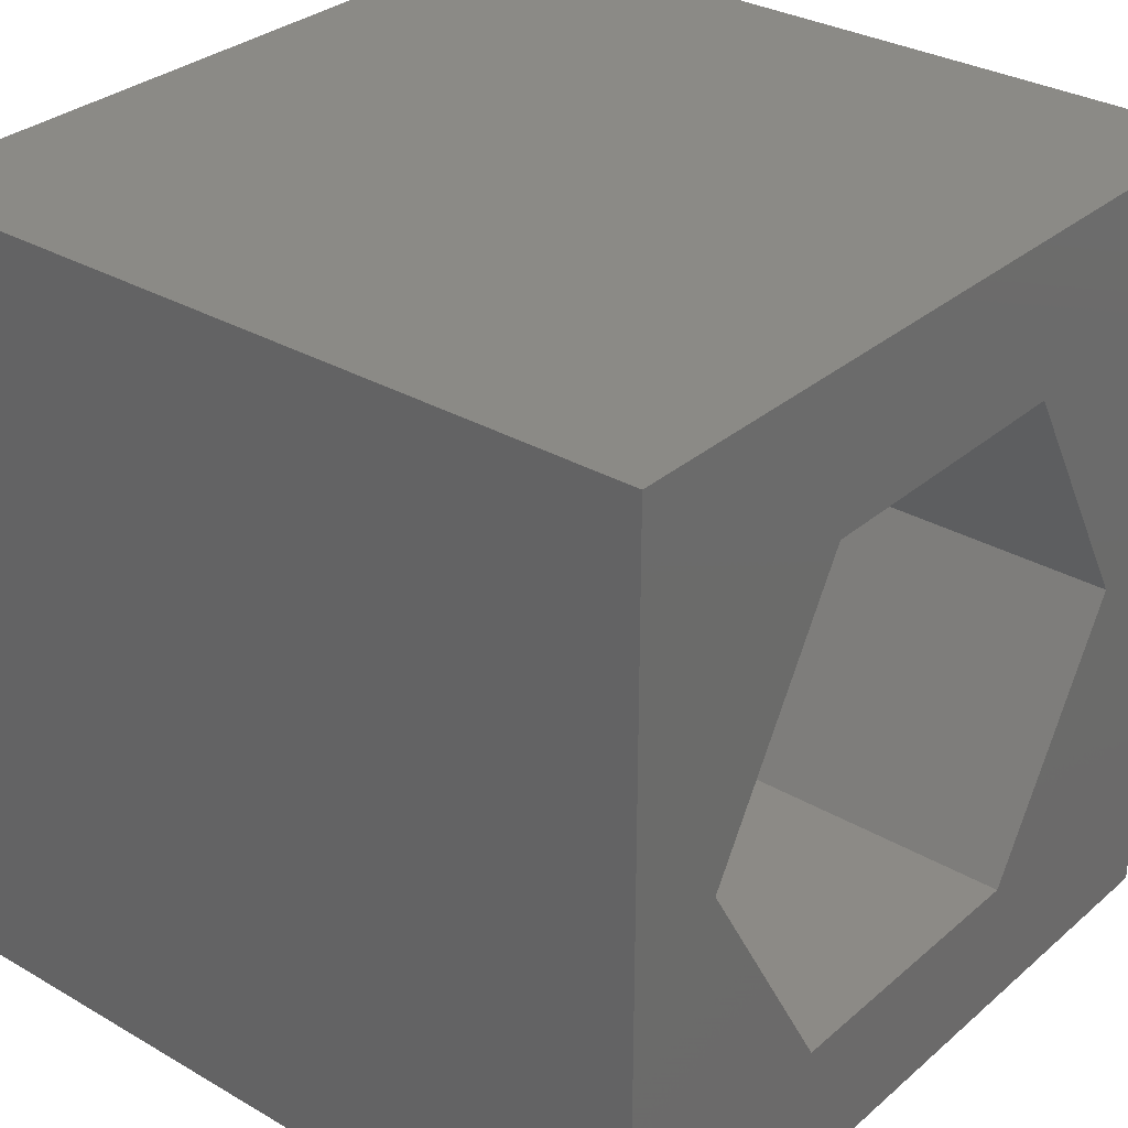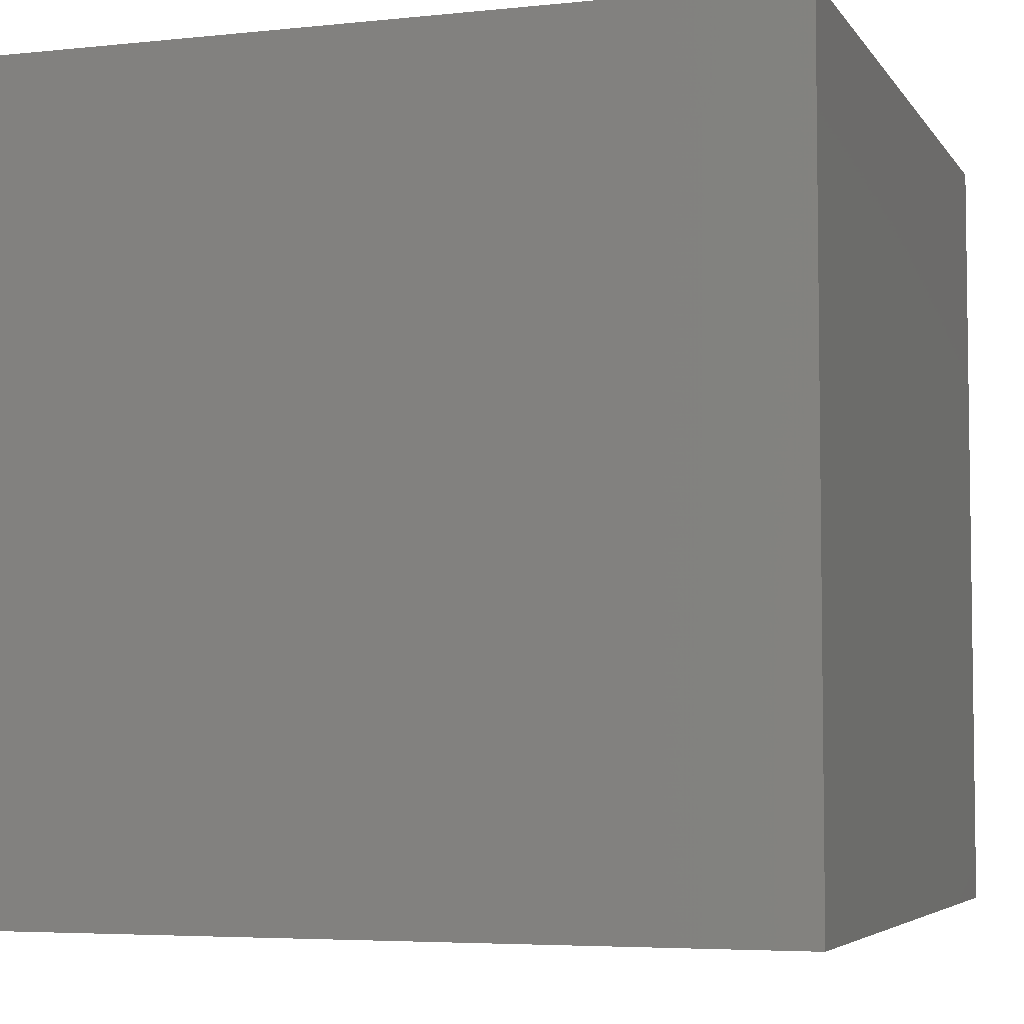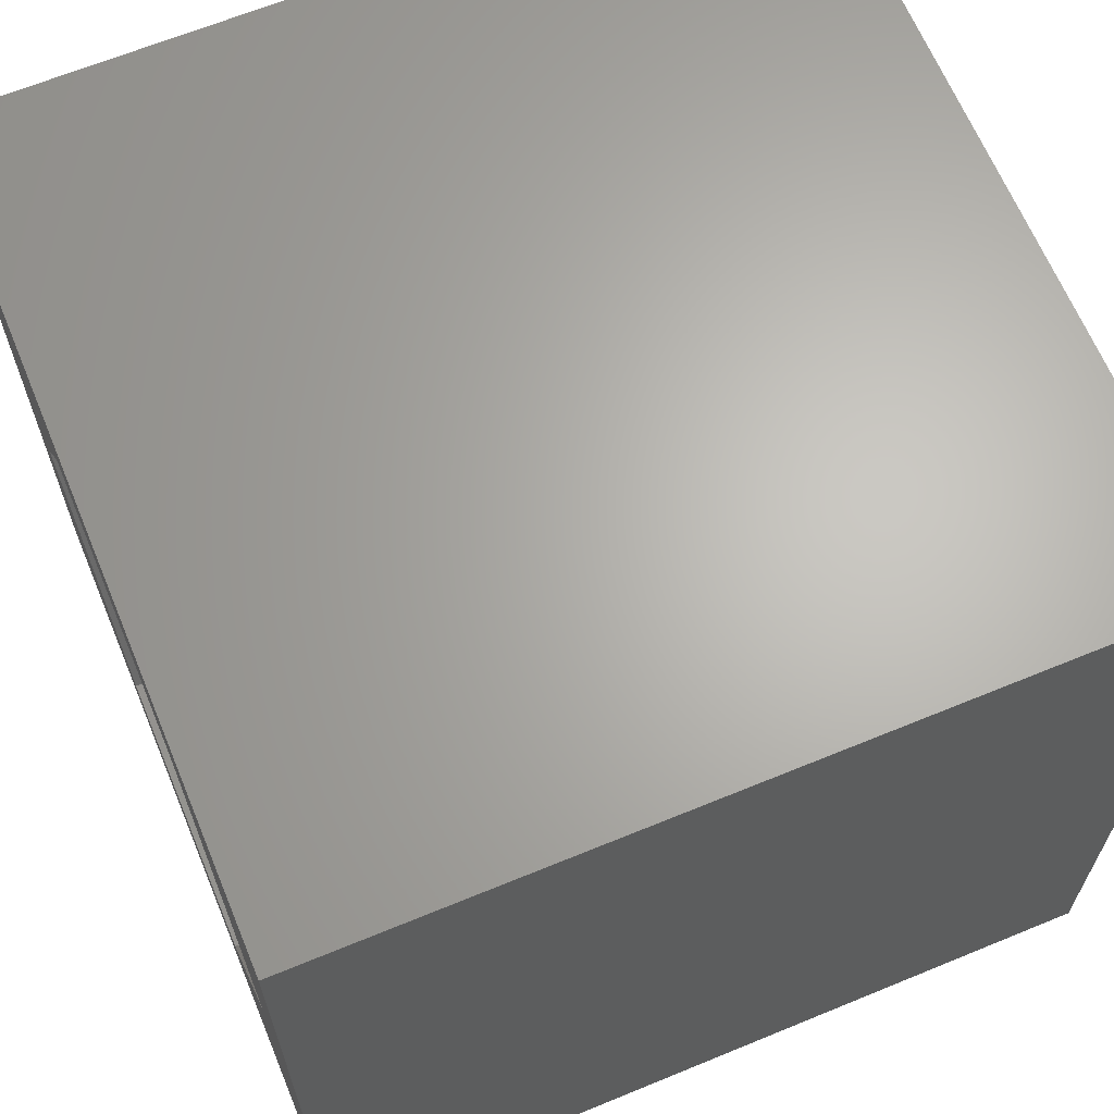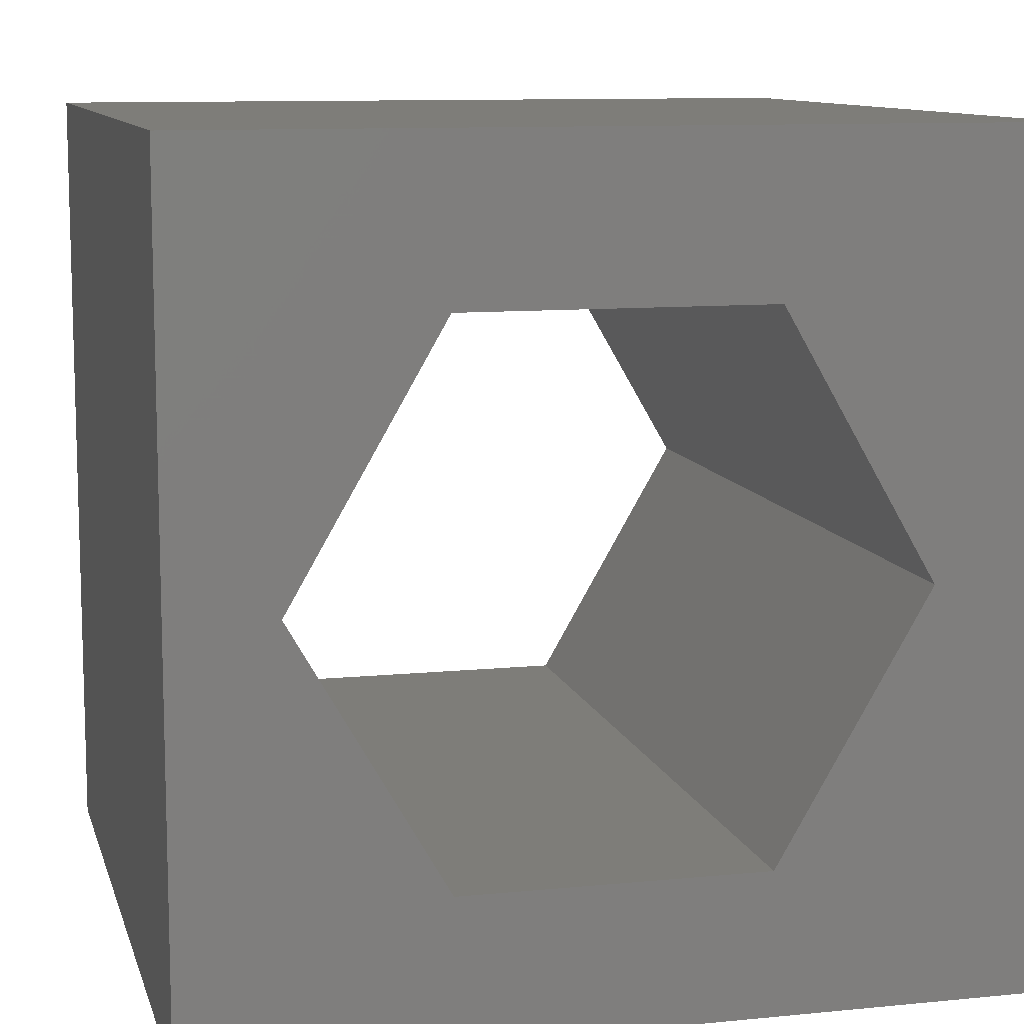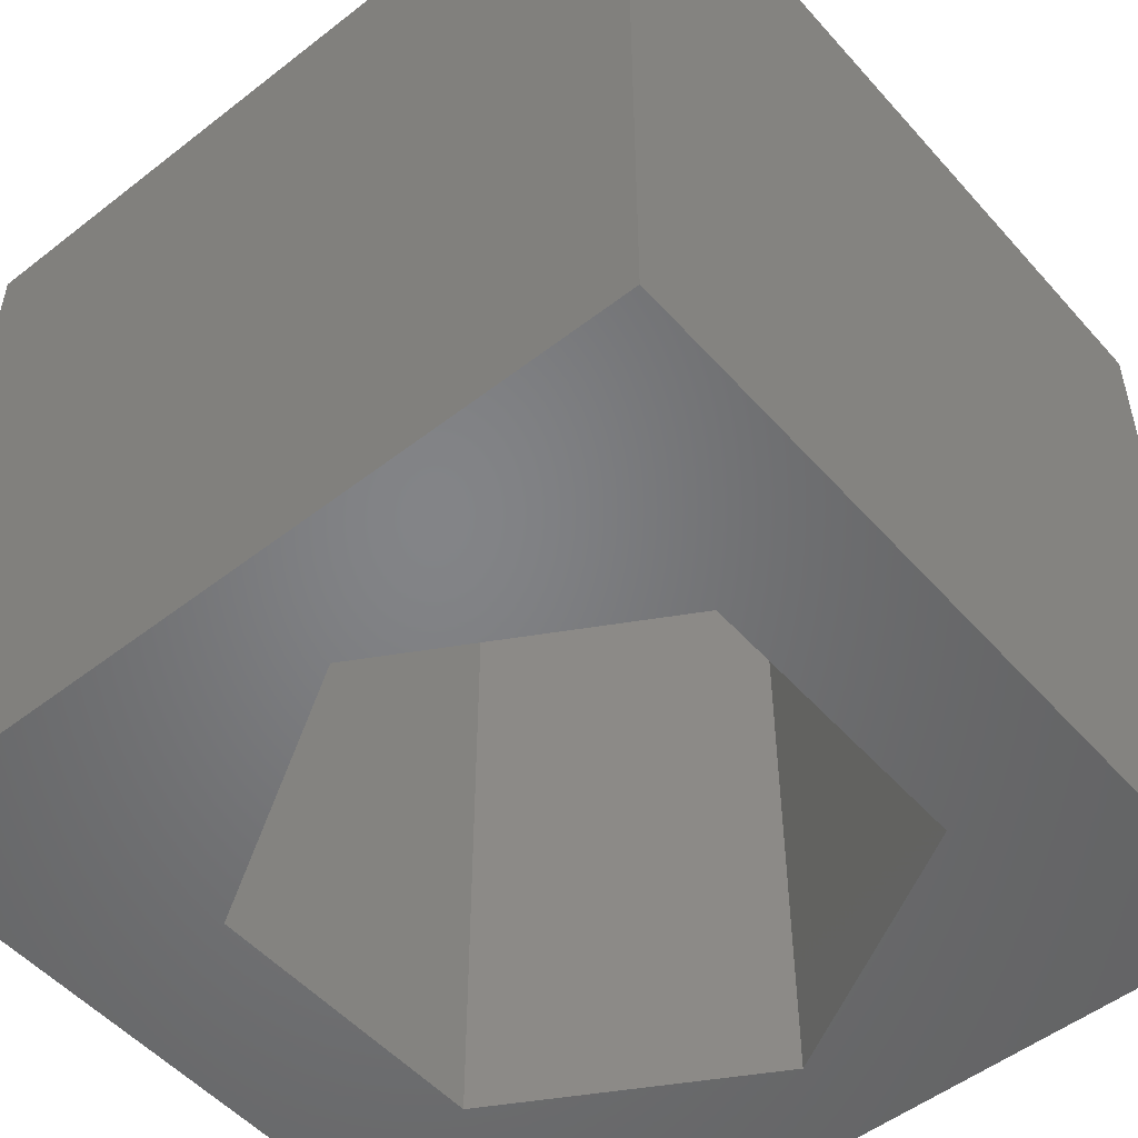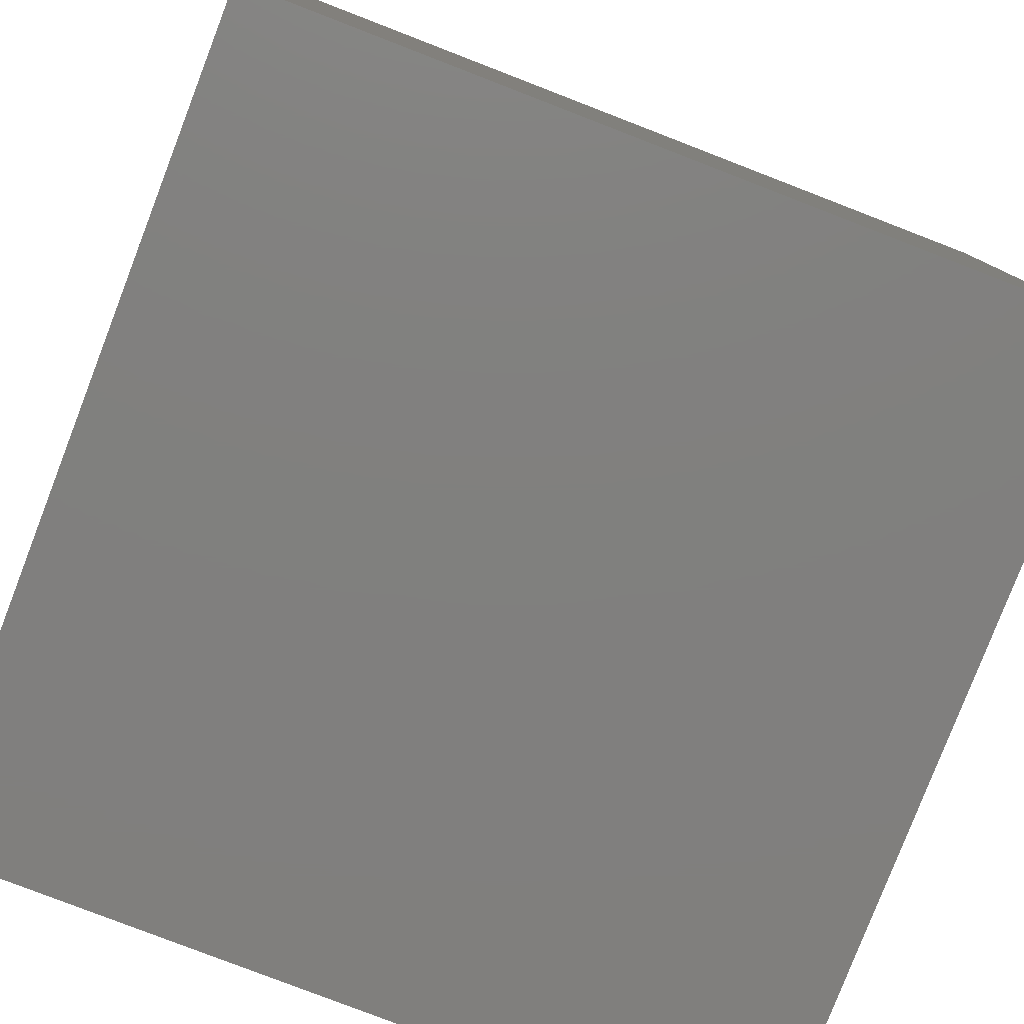
<metadata>
{"format":"stl","ext":"stl","renderer":"f3d","projection":"perspective","resolution":1024,"background":"white","views":[{"elev":31.2,"azim":129.6,"up":"+Y"},{"elev":-5.0,"azim":-161.5,"up":"+Z"},{"elev":65.3,"azim":67.5,"up":"+Y"},{"elev":10.4,"azim":165.9,"up":"+Y"},{"elev":-51.7,"azim":-49.9,"up":"+Z"},{"elev":-79.9,"azim":-111.1,"up":"+Y"}]}
</metadata>
<code>
# stl→obj: 20 verts, 40 faces
v 0 10 10
v 0 10 0
v 0 0 10
v 0 0 0
v 10 10 10
v 8.742 4.906 10
v 10 0 10
v 6.906 1.724 10
v 3.232 1.724 10
v 1.396 4.906 10
v 3.232 8.087 10
v 6.906 8.087 10
v 10 10 0
v 10 0 0
v 8.742 4.906 0
v 6.906 8.087 0
v 3.232 8.087 0
v 1.396 4.906 0
v 3.232 1.724 0
v 6.906 1.724 0
f 1 2 3
f 3 2 4
f 5 6 7
f 7 6 8
f 7 8 3
f 8 9 3
f 3 9 10
f 3 10 1
f 1 10 11
f 1 11 5
f 5 11 12
f 5 12 6
f 13 5 14
f 14 5 7
f 14 15 13
f 13 15 16
f 13 16 2
f 16 17 2
f 2 17 18
f 2 18 4
f 4 18 19
f 4 19 14
f 14 19 20
f 14 20 15
f 5 13 1
f 1 13 2
f 14 7 4
f 4 7 3
f 18 17 10
f 10 17 11
f 17 16 11
f 11 16 12
f 16 15 12
f 12 15 6
f 15 20 6
f 6 20 8
f 20 19 8
f 8 19 9
f 19 18 9
f 9 18 10

</code>
